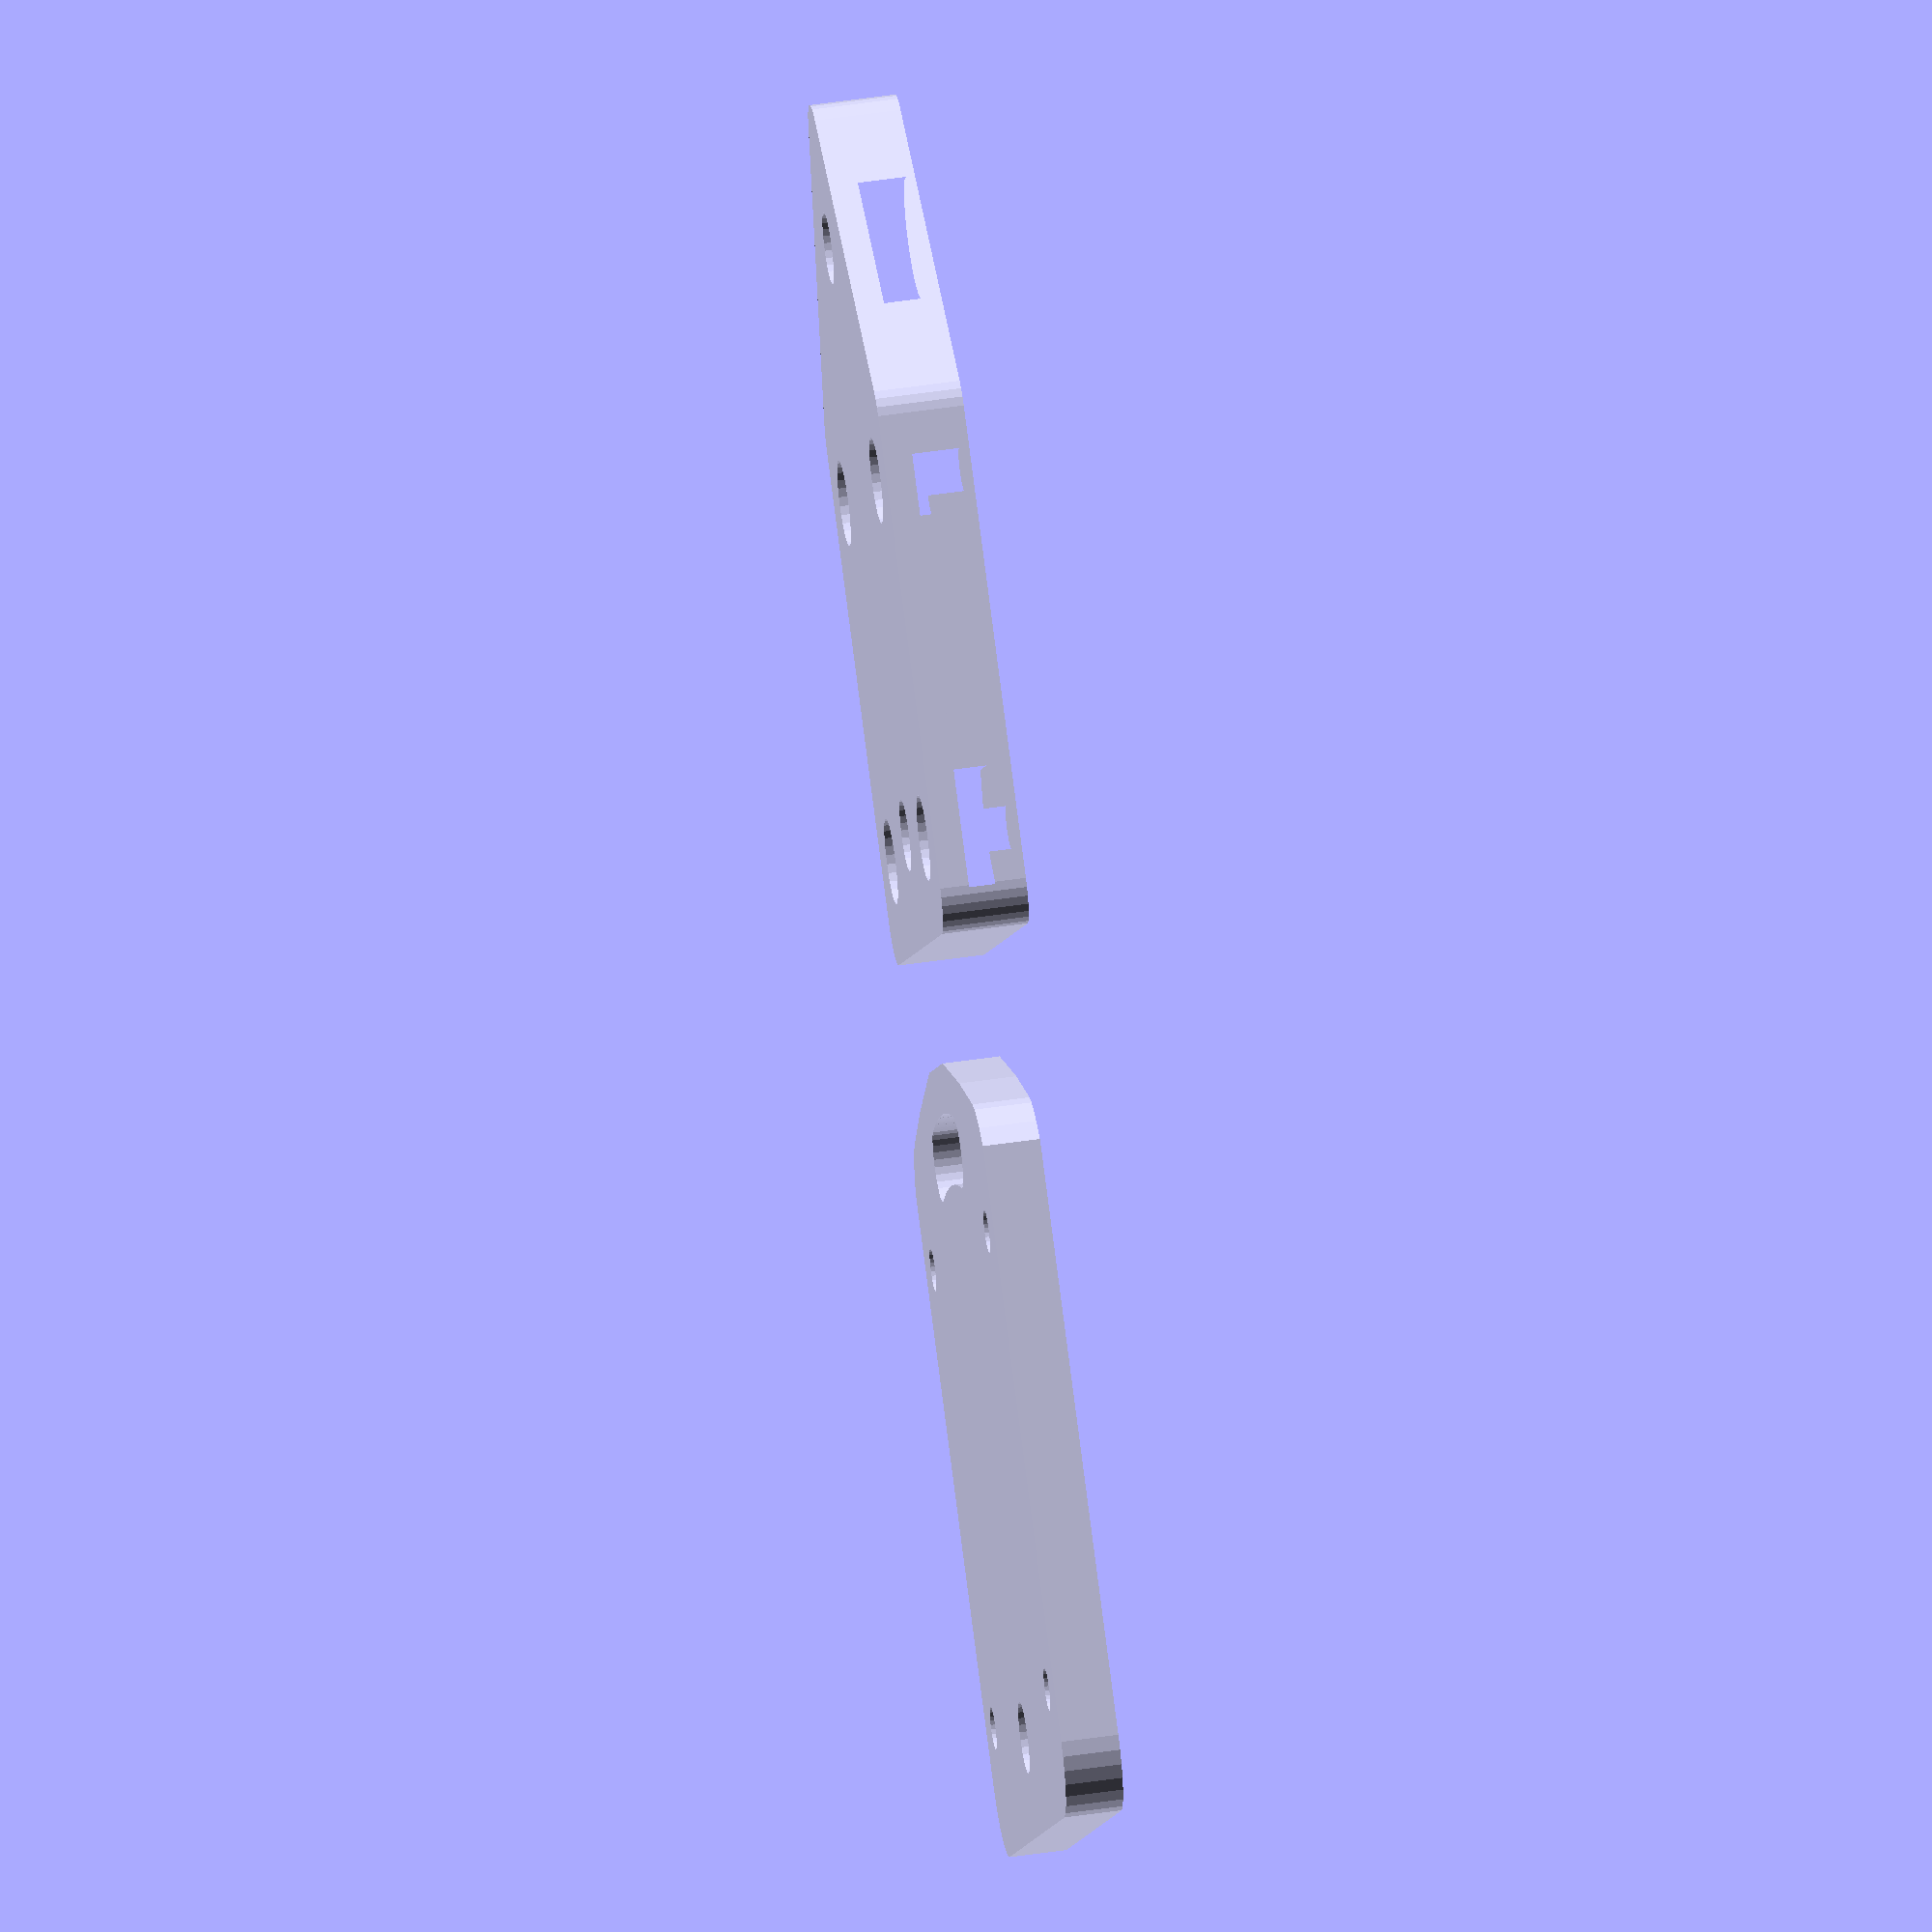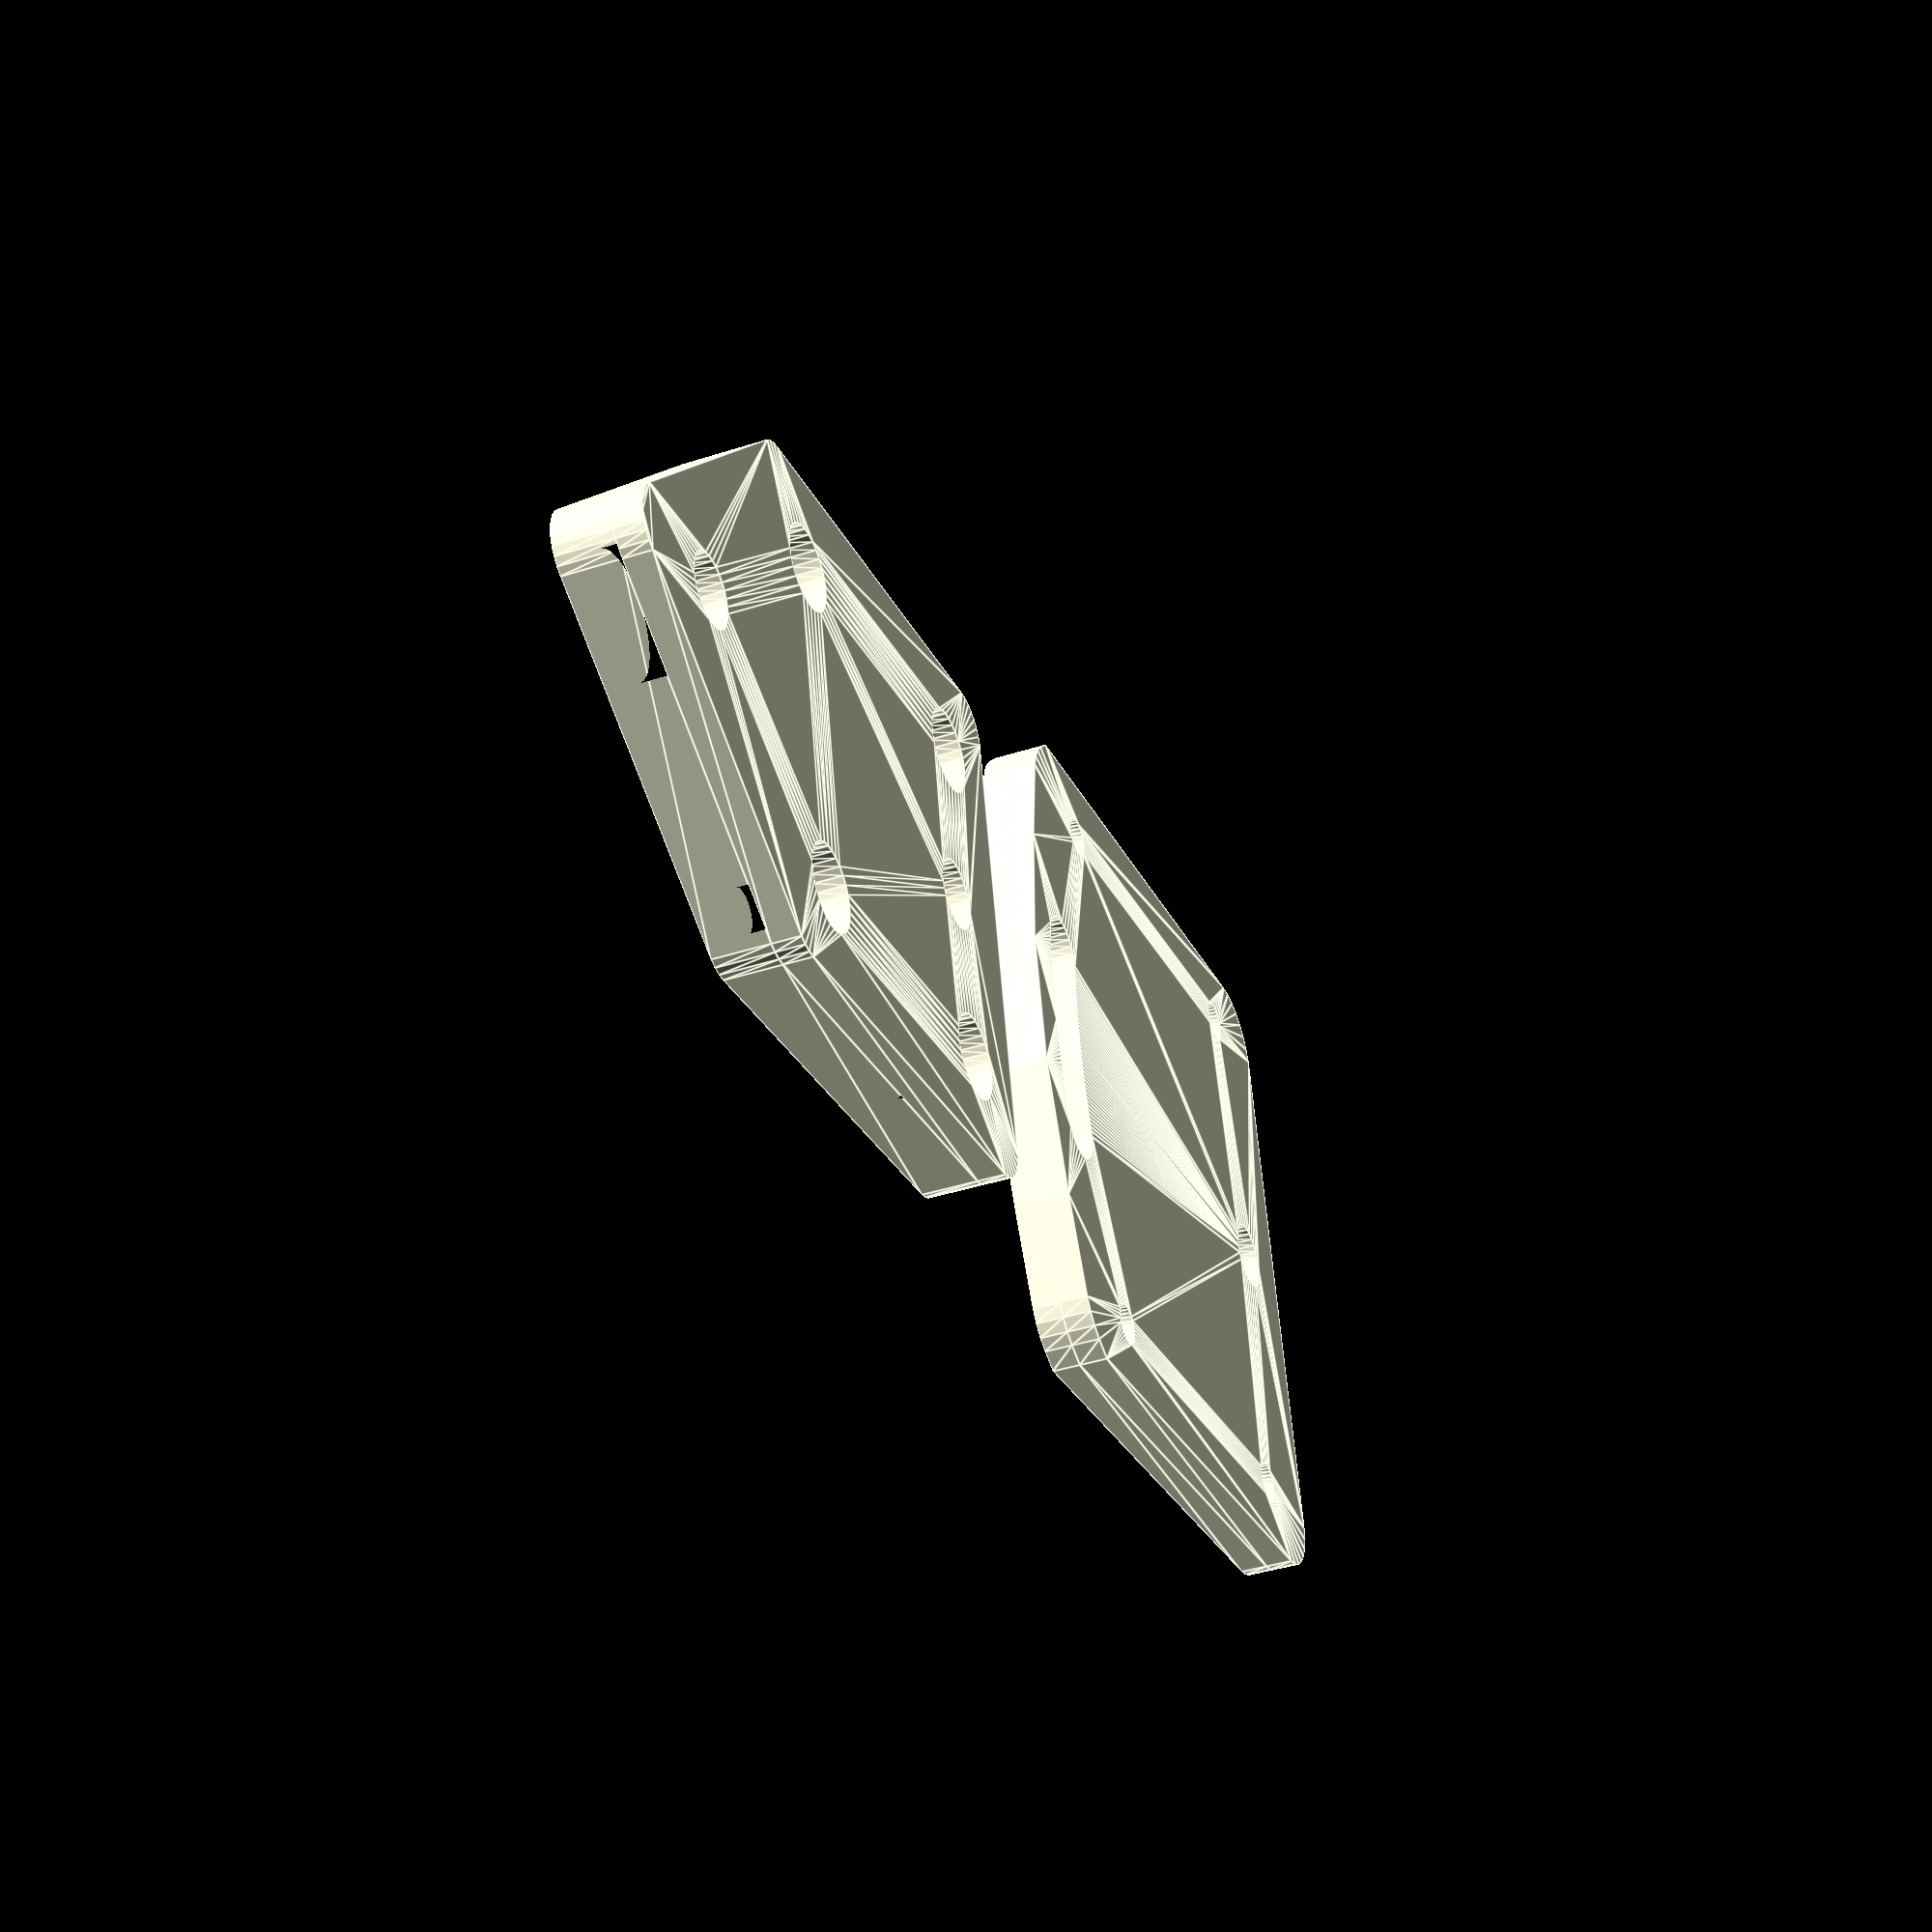
<openscad>
$fn = 30;

module _baseMountFlat(MainBoltSunked){
    width = 50;
    height = 50;
    horSpacing = 40;
    vertSpacing = 32;
    edgeRadi = 5;
    mountDia = 3;
    pivotDistance = 41;
    
    
    difference(){
        hull(){
            translate([width/2-edgeRadi,height/2-edgeRadi])circle(r=edgeRadi);
            translate([-width/2+edgeRadi,height/2-edgeRadi])circle(r=edgeRadi);
            
            translate([width/2-edgeRadi,-height/2+edgeRadi])circle(r=edgeRadi);
            translate([-width/2+edgeRadi,-height/2+edgeRadi])circle(r=edgeRadi);
            
            intersection(){
                translate([0,-18])
                circle(r=pivotDistance+6);
                translate([-width/2,0])
                square([width,2000]);
            }
        }
        
        translate([-horSpacing/2,-vertSpacing/2])circle(d=mountDia);
        translate([horSpacing/2,-vertSpacing/2])circle(d=mountDia);
        translate([-horSpacing/2,vertSpacing/2])circle(d=mountDia);
        translate([horSpacing/2,vertSpacing/2])circle(d=mountDia);
        
        
        
        if(MainBoltSunked){
            translate([0,-18])circle(d=9.2,$fn=6);
        }else{
            translate([0,-18])circle(d=5);            
        }
        translate([0,-18])
            for(i = [-10:0.5:10]){
                rotate([0,0,i])
                    translate([0,pivotDistance])circle(d=5);
        }
    }
}


module baseMount(){
    linear_extrude(2)
    _baseMountFlat(false);
    translate([0,0,2])
    linear_extrude(2)
    _baseMountFlat(true);
}

//baseMount();

width = 32;
height = 53;
edge = 33;
edgeRadi = 3;
pivotBoltDia = 5;
pivotDistance = 41;

module _camBaseFlat(camHorSpacing, camVertSpacing, camDia, MainBoltSunked){

    
    difference(){
        hull(){
            translate([width/2,0])circle(r=edgeRadi);
            translate([-width/2,0])circle(r=edgeRadi);
            translate([width/2,edge])circle(r=edgeRadi);
            translate([-width/2,edge])circle(r=edgeRadi);
            translate([0,height])circle(r=edgeRadi);
        }
        
        if(MainBoltSunked){
            translate([0,pivotBoltDia])
                circle(d=9.2,$fn=6);
            translate([0,pivotBoltDia + pivotDistance])
                circle(d=8.5);
            
            
            translate([camHorSpacing/2,edge/2 - camVertSpacing/2])circle(d=camDia);
            translate([-camHorSpacing/2,edge/2 - camVertSpacing/2])circle(d=camDia);
            translate([camHorSpacing/2,edge/2 + camVertSpacing/2])circle(d=camDia);
            translate([-camHorSpacing/2,edge/2 + camVertSpacing/2])circle(d=camDia);
        }else{
            translate([0,pivotBoltDia])
                circle(d=pivotBoltDia);
            translate([0,pivotBoltDia + pivotDistance])
                circle(d=pivotBoltDia);
            
            
            translate([camHorSpacing/2,edge/2 - camVertSpacing/2])circle(r=camDia);
            translate([-camHorSpacing/2,edge/2 - camVertSpacing/2])circle(r=camDia);
            translate([camHorSpacing/2,edge/2 + camVertSpacing/2])circle(r=camDia);
            translate([-camHorSpacing/2,edge/2 + camVertSpacing/2])circle(r=camDia);

        }
        
    }
}

module camBase(camHorSpacing, camVertSpacing, camDia, text){
    hBot = 2;
    hTop = 4;
    textDepth = 1;
       
    difference(){
        union(){
            linear_extrude(hBot)
            _camBaseFlat(camHorSpacing, camVertSpacing, camDia, false);
            translate([0,0,hBot])
                linear_extrude(hTop)
                    _camBaseFlat(camHorSpacing, camVertSpacing, camDia, true);
            }
        translate([0,20,hBot+hTop - textDepth + 0.1])
        linear_extrude(textDepth)
        scale(0.4)
        text(text,halign ="center",font="Verdana:style=Bold");
    }
}

baseMount();

translate([0,40])camBase(24,25,3,"XIMEA");
</openscad>
<views>
elev=129.0 azim=234.5 roll=279.2 proj=o view=solid
elev=220.7 azim=282.0 roll=68.4 proj=p view=edges
</views>
